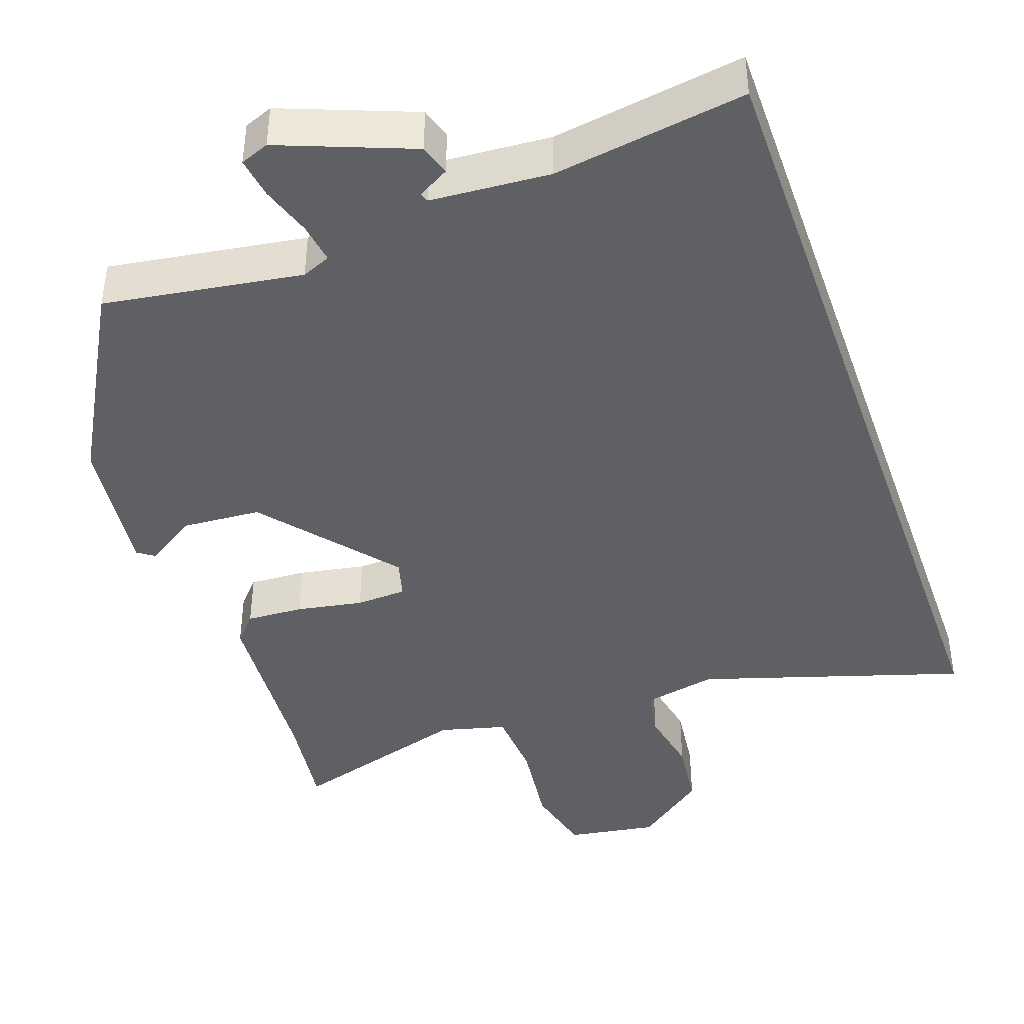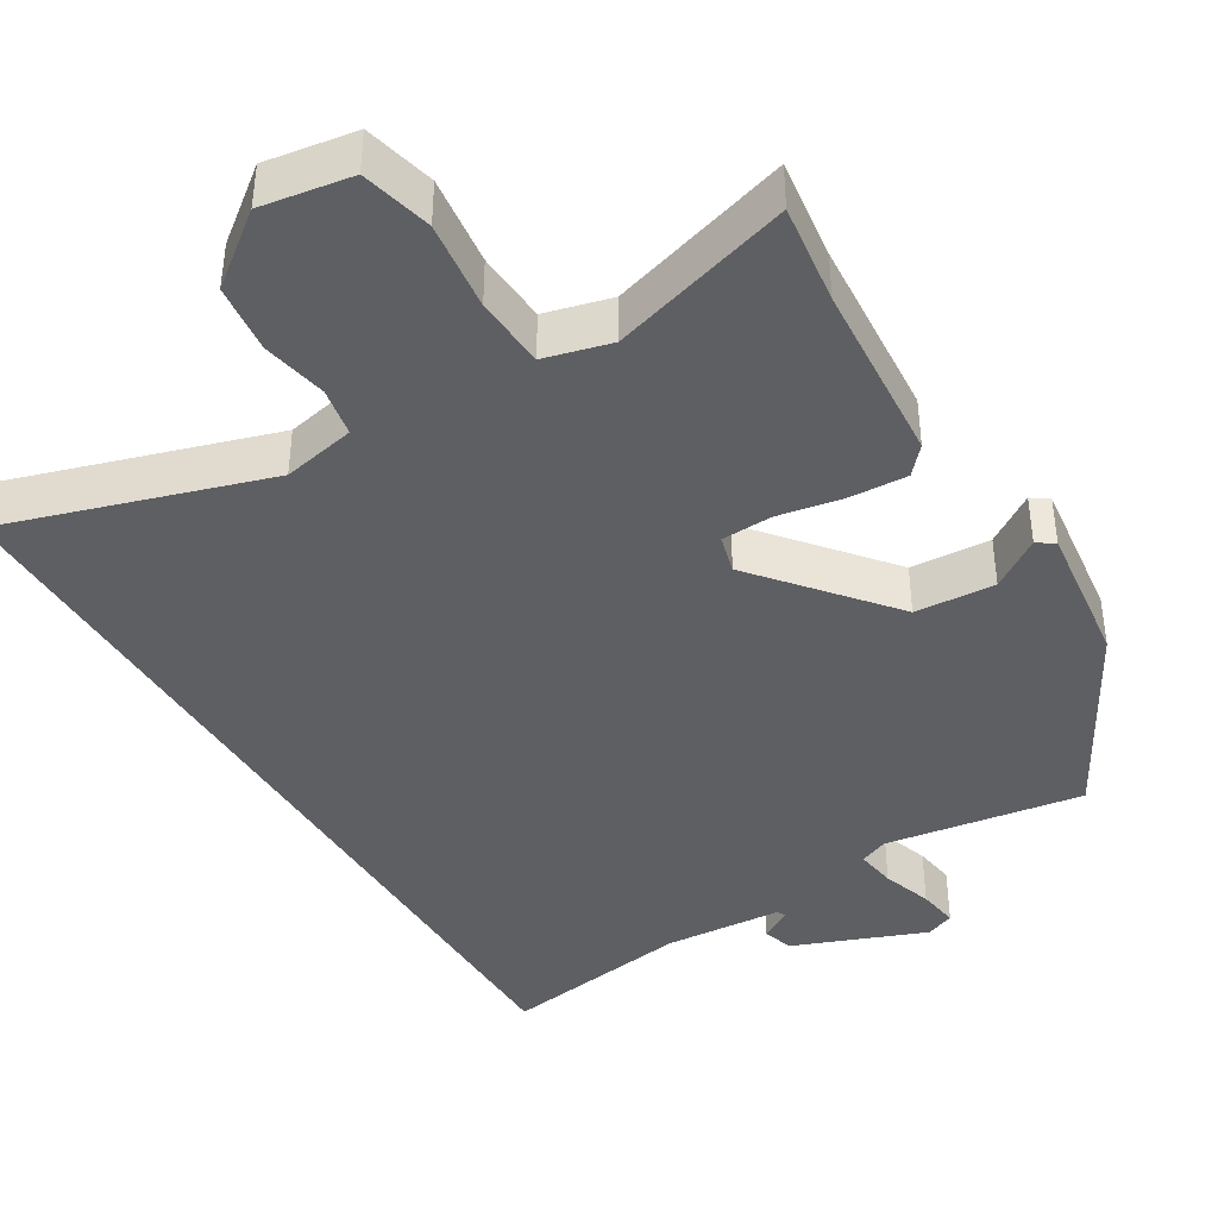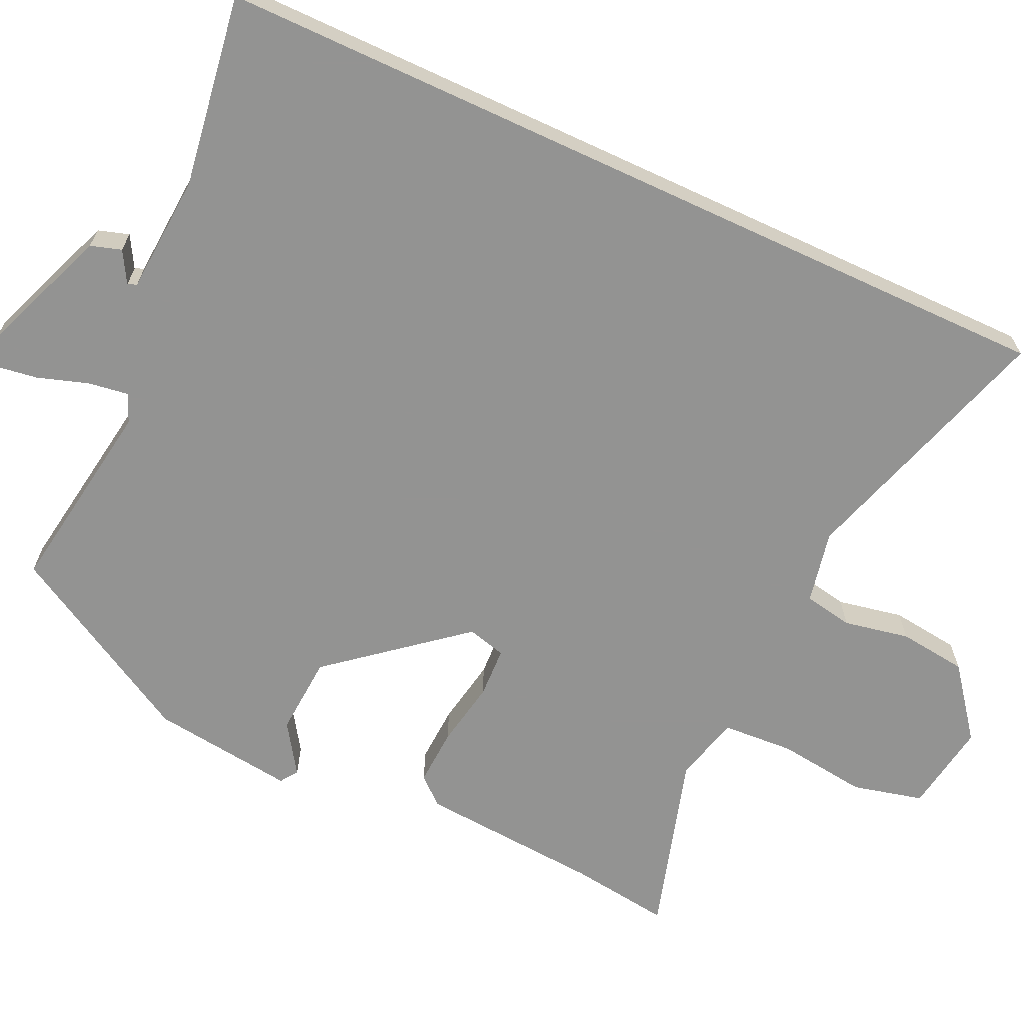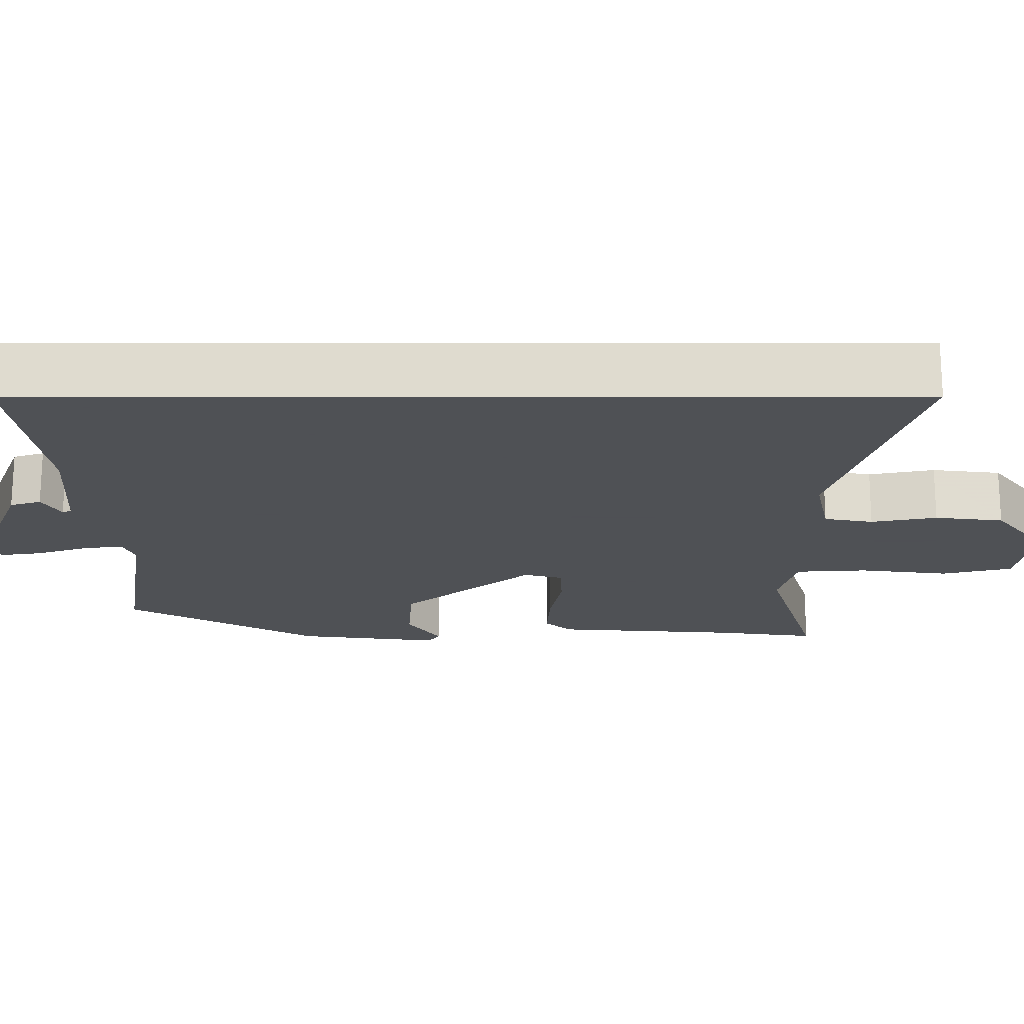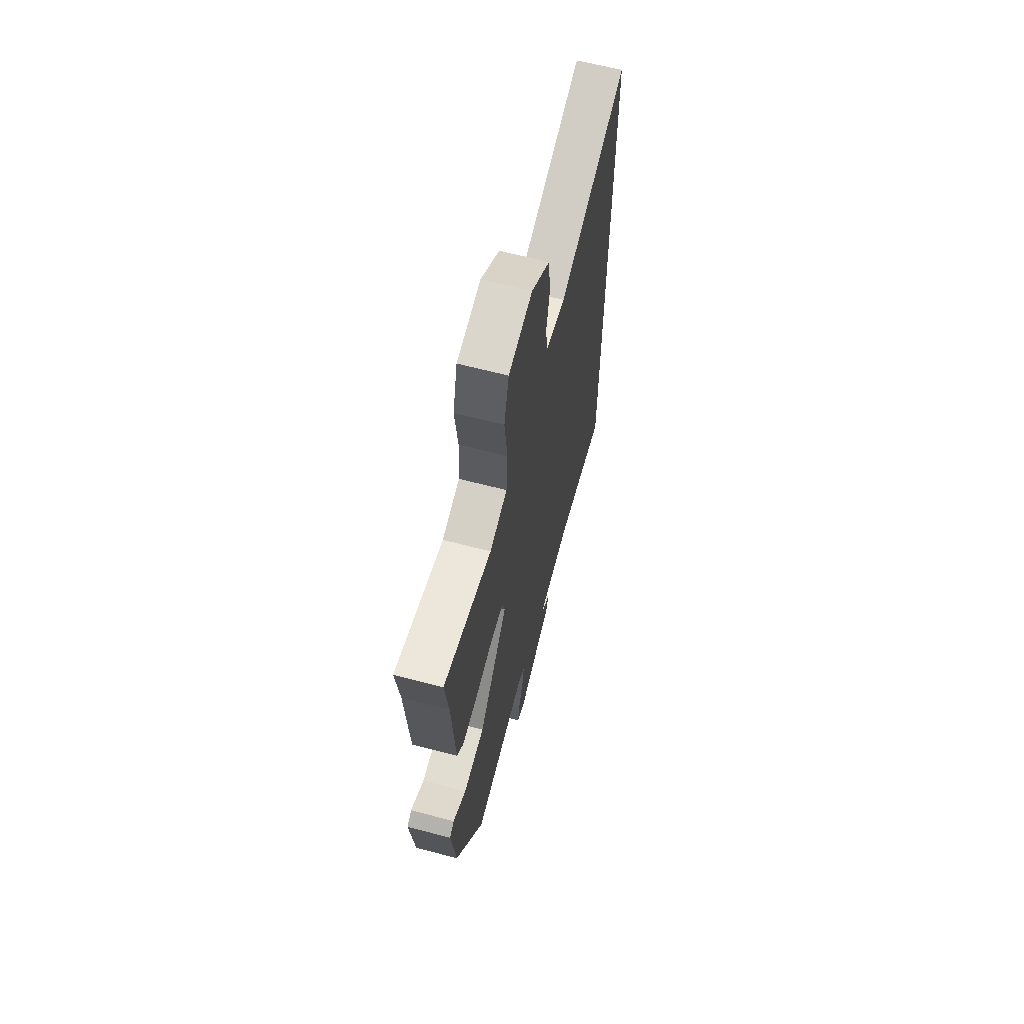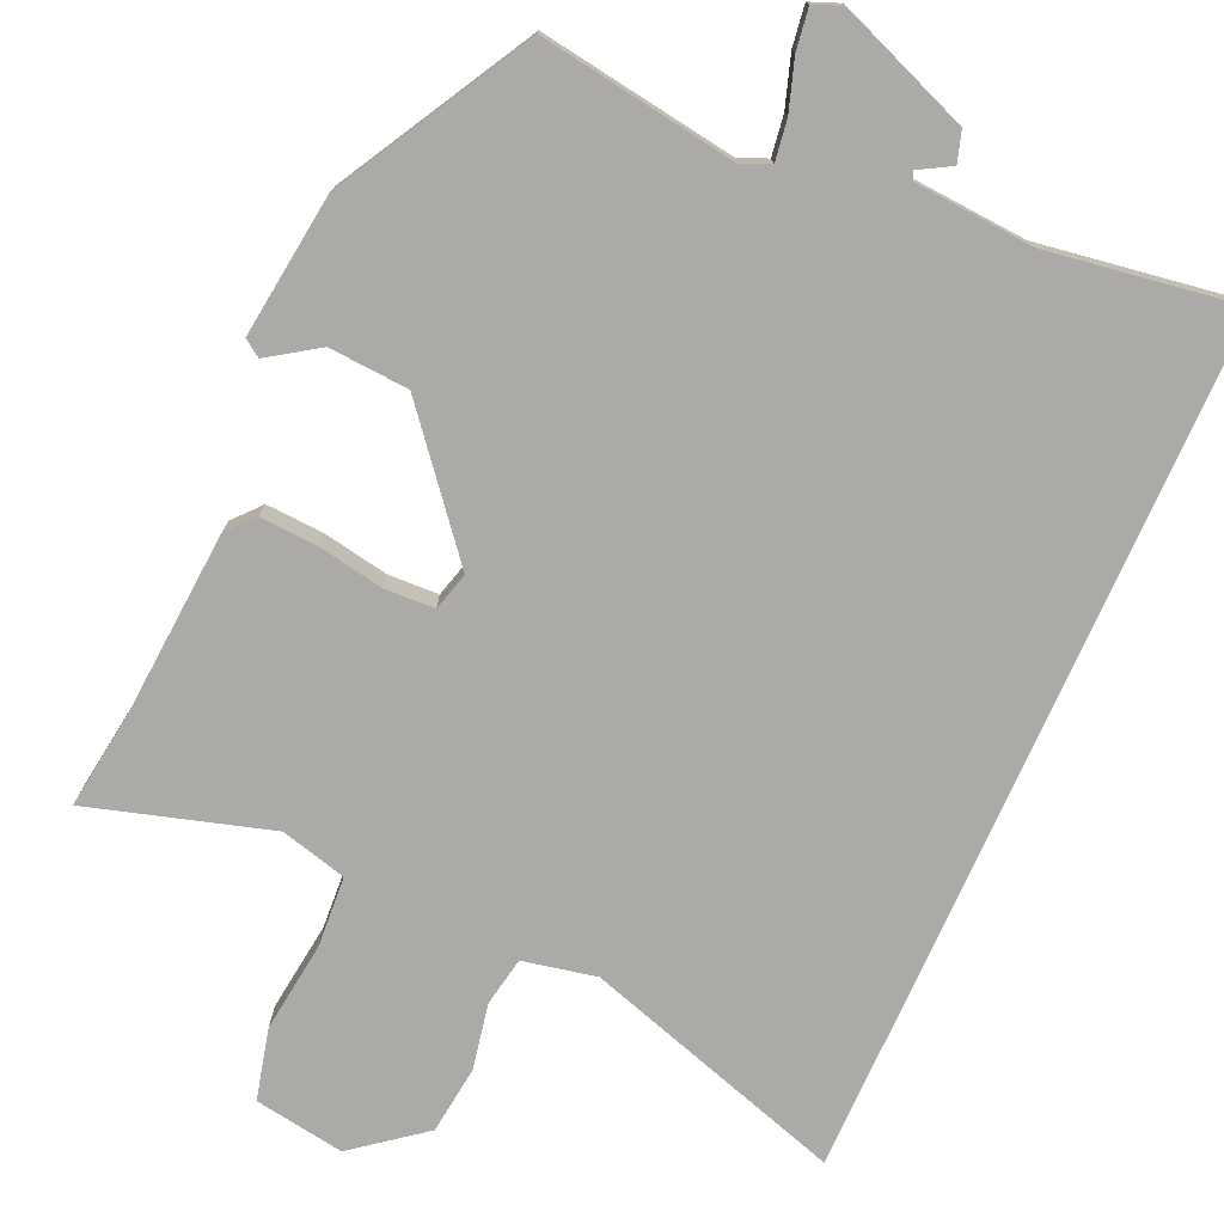
<metadata>
{"format":"obj","ext":"obj","renderer":"f3d","projection":"perspective","resolution":1024,"background":"white","views":[{"elev":-42.4,"azim":-160.6,"up":"+Y"},{"elev":-41.1,"azim":31.1,"up":"+Y"},{"elev":-66.7,"azim":-114.9,"up":"+Y"},{"elev":-19.5,"azim":-90.0,"up":"+Y"},{"elev":64.4,"azim":104.8,"up":"+Z"},{"elev":-75.9,"azim":156.0,"up":"+Y"}]}
</metadata>
<code>
v -0.5 0.07 0.606
v -0.151 0.07 0.497
v -0.054 0.07 0.517
v -0.042 0.07 0.582
v -0.059 0.07 0.669
v -0.048 0.07 0.76
v 0.045 0.07 0.832
v 0.165 0.07 0.813
v 0.188 0.07 0.719
v 0.173 0.07 0.6
v 0.179 0.07 0.505
v 0.267 0.07 0.482
v 0.507 0.07 0.553
v 0.489 0.07 0.42
v 0.471 0.07 0.176
v 0.439 0.07 0.14
v 0.363 0.07 0.144
v 0.275 0.07 0.16
v 0.208 0.07 0.157
v 0.194 0.07 0.106
v 0.337 0.07 -0.068
v 0.443 0.07 -0.075
v 0.509 0.07 -0.031
v 0.532 0.07 -0.047
v 0.508 0.07 -0.238
v 0.365 0.07 -0.494
v 0.102 0.07 -0.454
v 0.064 0.07 -0.47
v 0.072 0.07 -0.524
v 0.094 0.07 -0.591
v 0.102 0.07 -0.646
v 0.064 0.07 -0.661
v -0.111 0.07 -0.593
v -0.124 0.07 -0.552
v -0.082 0.07 -0.528
v -0.087 0.07 -0.516
v -0.245 0.07 -0.505
v -0.5 0.07 -0.544
v -0.5 0 0.606
v -0.151 0 0.497
v -0.054 0 0.517
v -0.042 0 0.582
v -0.059 0 0.669
v -0.048 0 0.76
v 0.045 0 0.832
v 0.165 0 0.813
v 0.188 0 0.719
v 0.173 0 0.6
v 0.179 0 0.505
v 0.267 0 0.482
v 0.507 0 0.553
v 0.489 0 0.42
v 0.471 0 0.176
v 0.439 0 0.14
v 0.363 0 0.144
v 0.275 0 0.16
v 0.208 0 0.157
v 0.194 0 0.106
v 0.337 0 -0.068
v 0.443 0 -0.075
v 0.509 0 -0.031
v 0.532 0 -0.047
v 0.508 0 -0.238
v 0.365 0 -0.494
v 0.102 0 -0.454
v 0.064 0 -0.47
v 0.072 0 -0.524
v 0.094 0 -0.591
v 0.102 0 -0.646
v 0.064 0 -0.661
v -0.111 0 -0.593
v -0.124 0 -0.552
v -0.082 0 -0.528
v -0.087 0 -0.516
v -0.245 0 -0.505
v -0.5 0 -0.544
f 37 38 1 2
f 36 37 2 3
f 35 36 3 4
f 32 33 34 35
f 32 35 4
f 29 30 31 32
f 28 29 32
f 28 32 4
f 27 28 4
f 26 27 4
f 22 23 24 25
f 21 22 25 26
f 20 21 26
f 15 16 17 18
f 14 15 18 19
f 12 13 14 19
f 11 12 19 20
f 7 8 9 10
f 7 10 11 20
f 5 6 7 20
f 4 5 20 26
f 40 39 76 75
f 41 40 75 74
f 42 41 74 73
f 73 72 71 70
f 42 73 70
f 70 69 68 67
f 70 67 66
f 42 70 66
f 42 66 65
f 42 65 64
f 63 62 61 60
f 64 63 60 59
f 64 59 58
f 56 55 54 53
f 57 56 53 52
f 57 52 51 50
f 58 57 50 49
f 48 47 46 45
f 58 49 48 45
f 58 45 44 43
f 64 58 43 42
f 1 39 40 2
f 2 40 41 3
f 3 41 42 4
f 4 42 43 5
f 5 43 44 6
f 6 44 45 7
f 7 45 46 8
f 8 46 47 9
f 9 47 48 10
f 10 48 49 11
f 11 49 50 12
f 12 50 51 13
f 13 51 52 14
f 14 52 53 15
f 15 53 54 16
f 16 54 55 17
f 17 55 56 18
f 18 56 57 19
f 19 57 58 20
f 20 58 59 21
f 21 59 60 22
f 22 60 61 23
f 23 61 62 24
f 24 62 63 25
f 25 63 64 26
f 26 64 65 27
f 27 65 66 28
f 28 66 67 29
f 29 67 68 30
f 30 68 69 31
f 31 69 70 32
f 32 70 71 33
f 33 71 72 34
f 34 72 73 35
f 35 73 74 36
f 36 74 75 37
f 37 75 76 38
f 38 76 39 1

</code>
